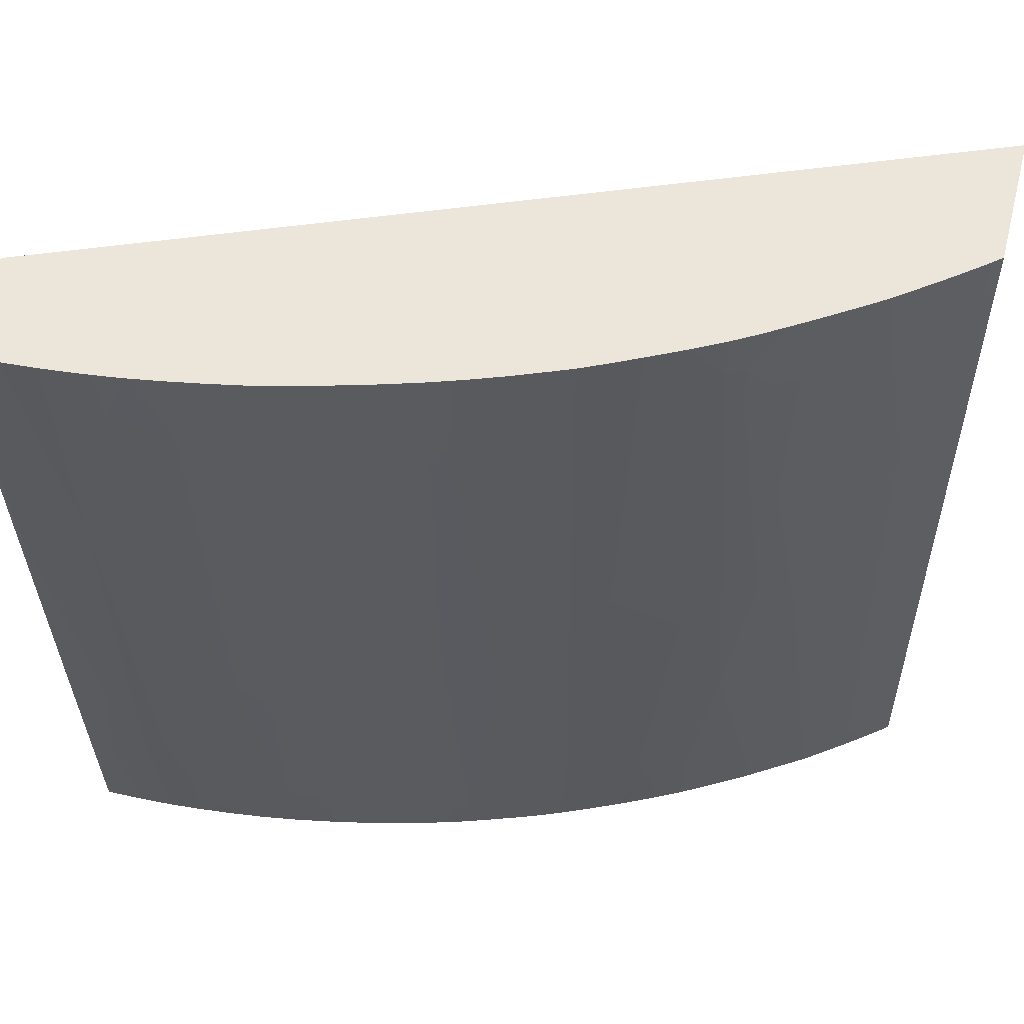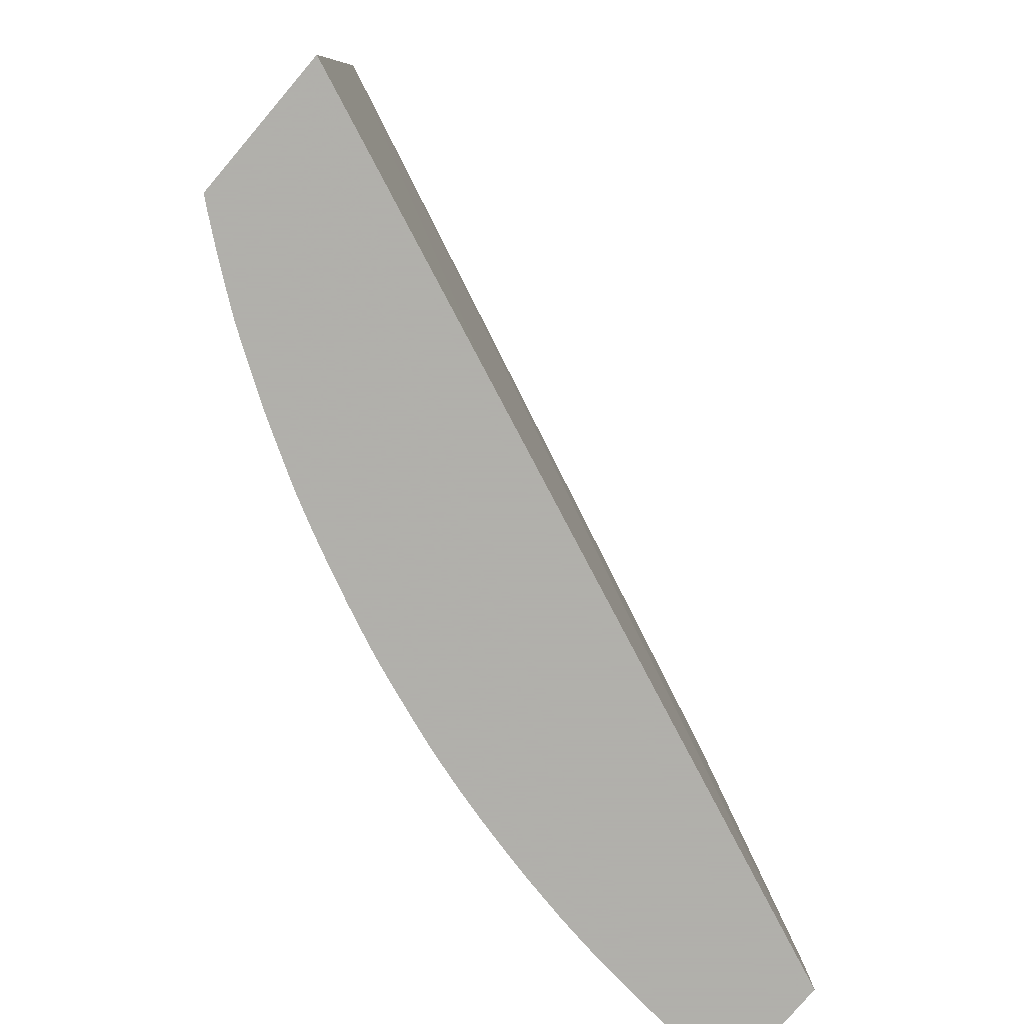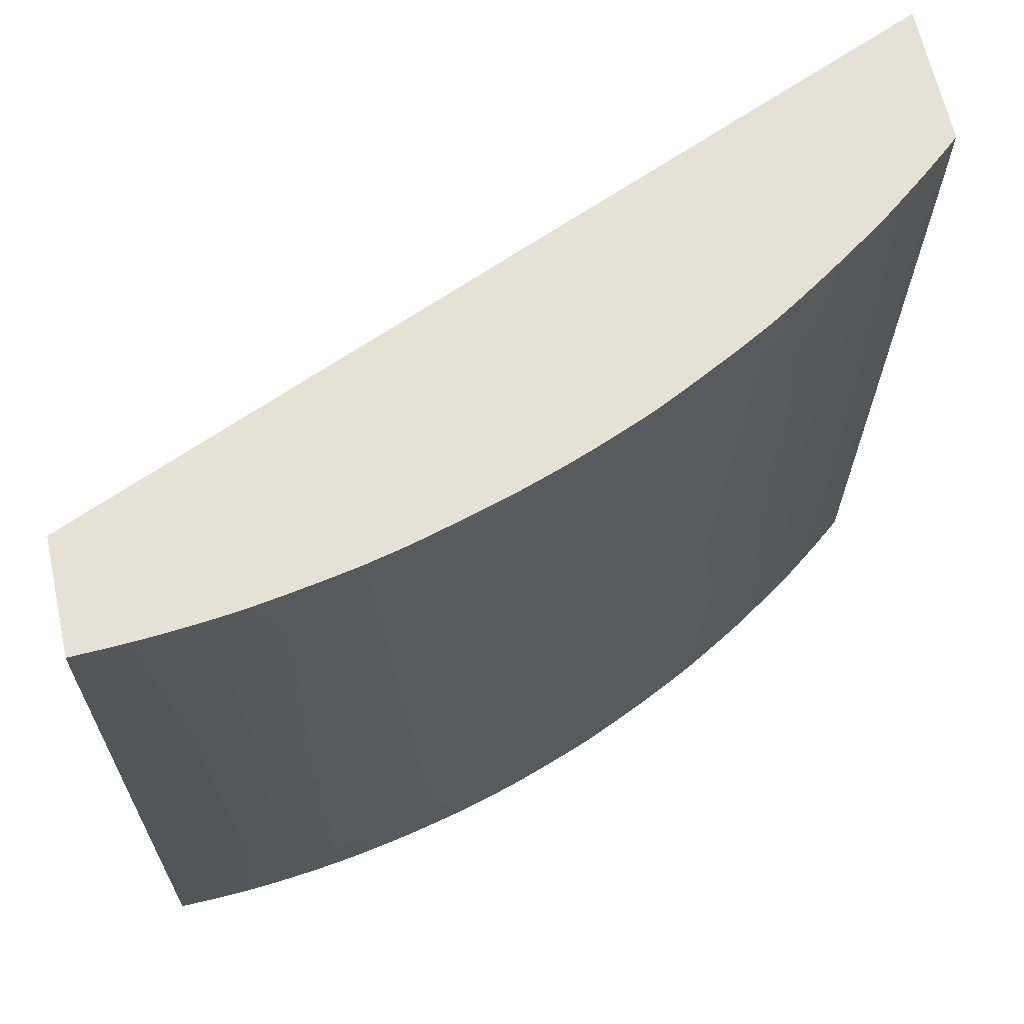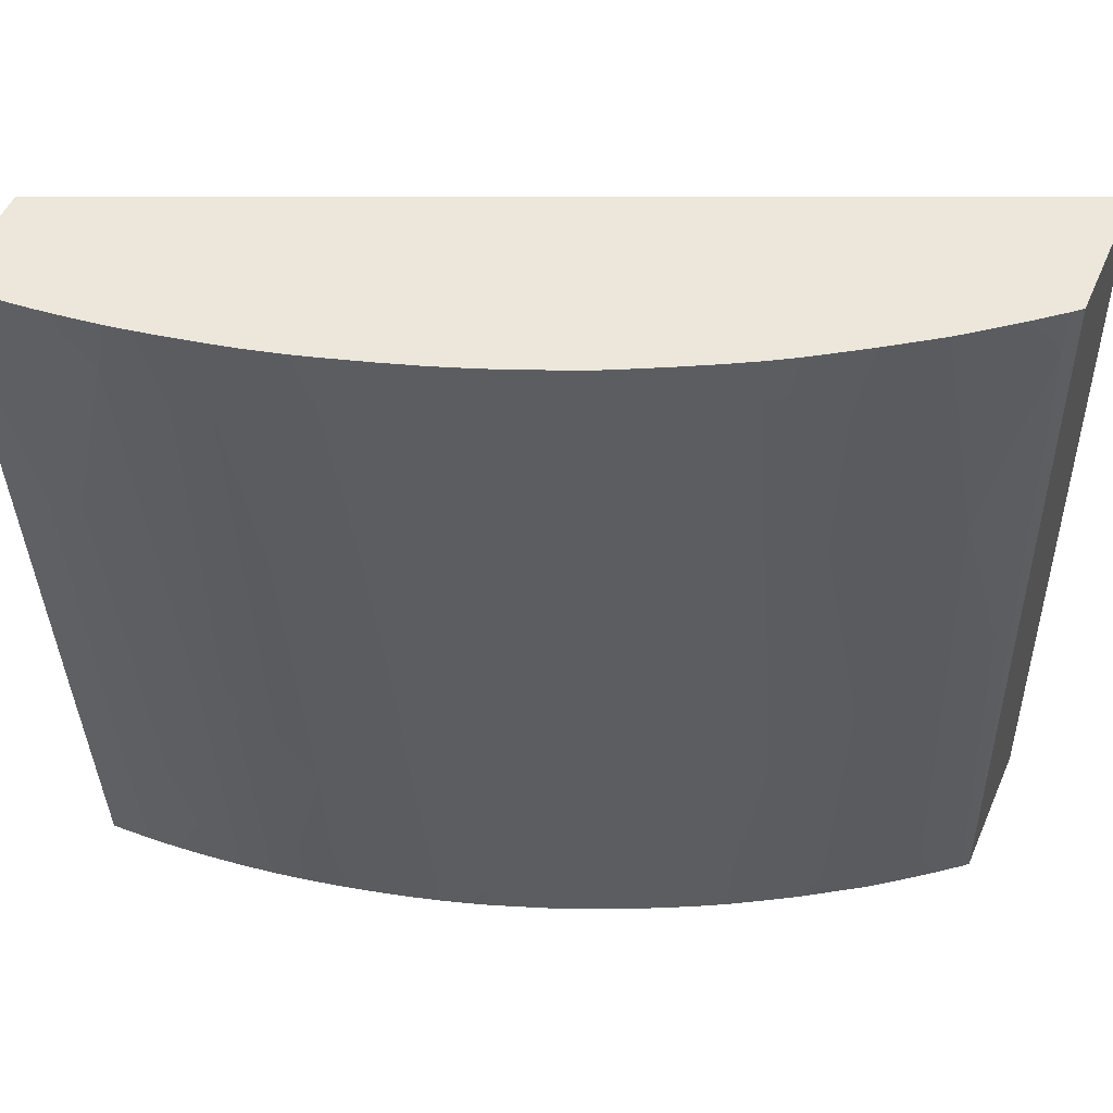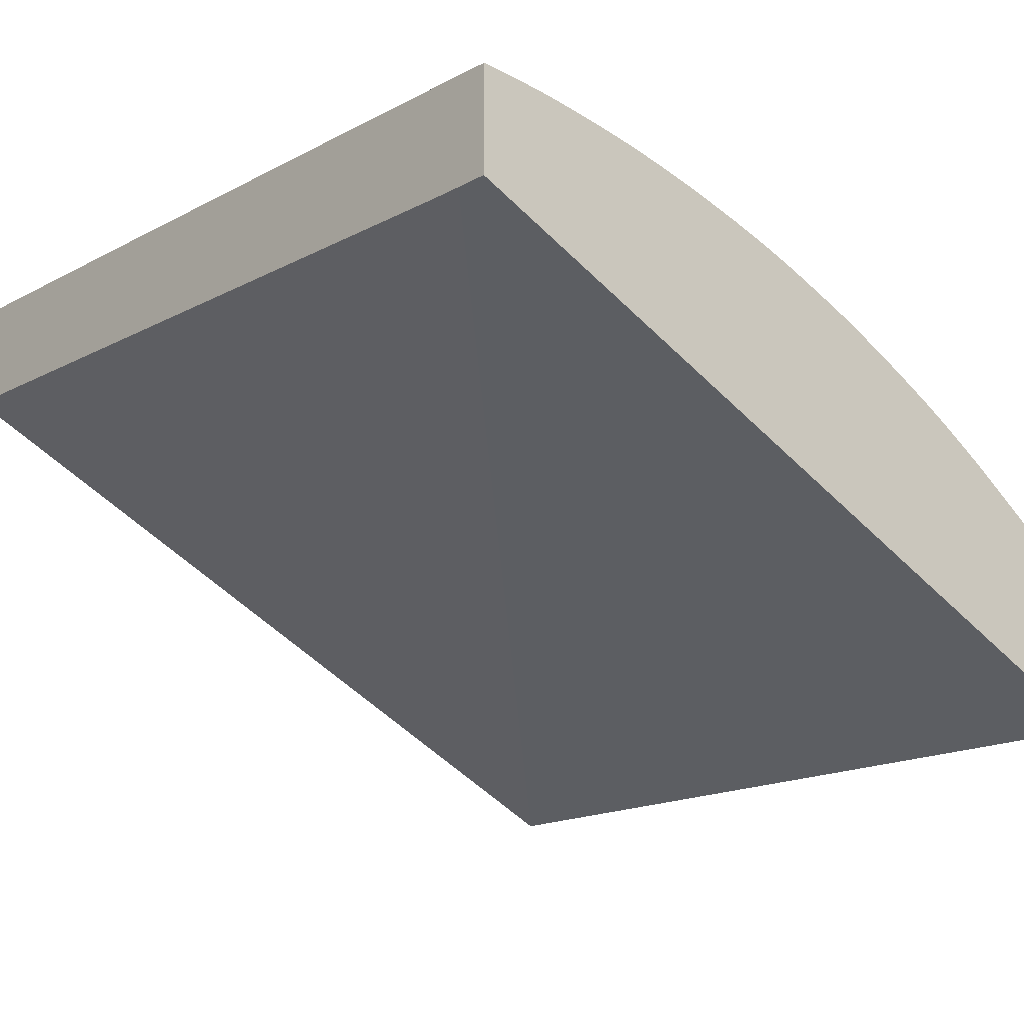
<metadata>
{"format":"obj","ext":"obj","renderer":"f3d","projection":"perspective","resolution":1024,"background":"white","views":[{"elev":54.6,"azim":-165.5,"up":"+Z"},{"elev":-78.4,"azim":-40.3,"up":"+Z"},{"elev":64.1,"azim":167.7,"up":"+Z"},{"elev":50.8,"azim":-157.0,"up":"+Z"},{"elev":-20.4,"azim":137.6,"up":"+Y"}]}
</metadata>
<code>
v -0.001589 0.02492 0.007896
v -0.001589 0.02281 0.007896
v -0.001589 0.02487 0.007012
v -0.001671 0.02487 0.007012
v -0.001671 0.02491 0.007896
v -0.01765 0.01601 0.007896
v -0.001589 0.02184 -0.007011
v -0.001589 0.02487 0.006931
v -0.002338 0.02489 0.007896
v -0.001671 0.02483 0.006344
v -0.002036 0.02471 0.004642
v -0.01765 0.01864 0.007896
v -0.01765 0.01529 -0.008317
v -0.01235 0.01742 -0.008317
v -0.001589 0.0218 -0.007679
v -0.001589 0.02459 0.002336
v -0.001671 0.02459 0.002336
v -0.002553 0.02488 0.007896
v -0.002338 0.0246 0.003004
v -0.003006 0.02457 0.003004
v -0.01748 0.0188 0.007896
v -0.01765 0.01864 0.007845
v -0.01765 0.01807 -0.008317
v -0.001589 0.02177 -0.008317
v -0.001589 0.02425 -0.003004
v -0.001671 0.02429 -0.002337
v -0.002338 0.02419 -0.003672
v -0.003006 0.02485 0.007896
v -0.003674 0.0245 0.003004
v -0.003952 0.02471 0.006809
v -0.002827 0.02405 -0.005456
v -0.003271 0.02404 -0.005251
v -0.004012 0.02404 -0.004013
v -0.01707 0.01913 0.007896
v -0.01747 0.0188 0.00768
v -0.01765 0.01864 0.00768
v -0.01765 0.01862 0.007012
v -0.01746 0.01879 0.007012
v -0.01731 0.01865 -0.000333
v -0.01753 0.01817 -0.008317
v -0.001589 0.0239 -0.008317
v -0.001589 0.02421 -0.003672
v -0.001671 0.02421 -0.003672
v -0.002042 0.02405 -0.00604
v -0.002338 0.02415 -0.00434
v -0.003221 0.02483 0.007896
v -0.00501 0.02452 0.006344
v -0.00441 0.0247 0.007896
v -0.00418 0.02473 0.007896
v -0.003883 0.02476 0.007896
v -0.003674 0.02479 0.007896
v -0.004342 0.02382 -0.007011
v -0.004342 0.02411 -0.002337
v -0.004752 0.02406 -0.002337
v -0.004873 0.02408 -0.001669
v -0.002369 0.02388 -0.008317
v -0.003006 0.02386 -0.008317
v -0.003037 0.02385 -0.008317
v -0.003674 0.02389 -0.007011
v -0.01696 0.01922 0.007896
v -0.01663 0.01932 0.003004
v -0.01714 0.01851 -0.007679
v -0.0168 0.01878 -0.007679
v -0.01709 0.01852 -0.008317
v -0.001671 0.0239 -0.008317
v -0.001589 0.02394 -0.007679
v -0.001589 0.02398 -0.007092
v -0.001671 0.02399 -0.007011
v -0.001671 0.02394 -0.007679
v -0.002338 0.02389 -0.008317
v -0.005678 0.02417 0.002336
v -0.005678 0.0244 0.006344
v -0.004996 0.02461 0.007896
v -0.004604 0.02467 0.007896
v -0.004496 0.02469 0.007896
v -0.005087 0.024 -0.002337
v -0.004342 0.02378 -0.007679
v -0.00501 0.02373 -0.007011
v -0.004947 0.02399 -0.002945
v -0.003674 0.0238 -0.008317
v -0.003674 0.02385 -0.007679
v -0.003705 0.0238 -0.008317
v -0.01674 0.0194 0.007896
v -0.01636 0.01969 0.007896
v -0.01597 0.01999 0.007896
v -0.01636 0.0191 -0.007679
v -0.016 0.01933 -0.008317
v -0.01638 0.01905 -0.008317
v -0.01677 0.01876 -0.008317
v -0.006164 0.02408 0.002336
v -0.005678 0.02386 -0.003004
v -0.006346 0.02366 -0.00434
v -0.006346 0.02435 0.007896
v -0.005893 0.02444 0.007896
v -0.005678 0.02449 0.007896
v -0.005678 0.02362 -0.007011
v -0.004342 0.02373 -0.008317
v -0.004373 0.02373 -0.008317
v -0.00501 0.02365 -0.008317
v -0.00501 0.02369 -0.007679
v -0.005041 0.02364 -0.008317
v -0.005678 0.02354 -0.008317
v -0.01564 0.02022 0.007896
v -0.01511 0.02053 0.006344
v -0.01536 0.02004 -0.002023
v -0.01599 0.01934 -0.008317
v -0.007013 0.02351 -0.00434
v -0.006346 0.0235 -0.007011
v -0.006794 0.0234 -0.007011
v -0.007013 0.02419 0.007896
v -0.0067 0.02405 0.003927
v -0.007013 0.02392 0.003004
v -0.006279 0.02343 -0.008317
v -0.01504 0.02063 0.007896
v -0.01478 0.02076 0.006344
v -0.01456 0.02063 -0.000333
v -0.01516 0.01991 -0.007679
v -0.01597 0.01935 -0.008317
v -0.01468 0.02069 0.003004
v -0.007219 0.02335 -0.006345
v -0.007299 0.02337 -0.005677
v -0.00773 0.02345 -0.002312
v -0.006596 0.02337 -0.008317
v -0.007011 0.02327 -0.008317
v -0.007079 0.02412 0.006955
v -0.007344 0.02404 0.006694
v -0.007451 0.02407 0.007896
v -0.01481 0.02078 0.007896
v -0.01451 0.02098 0.007896
v -0.01436 0.02103 0.006344
v -0.0141 0.02075 -0.003672
v -0.01483 0.02012 -0.007679
v -0.01394 0.02132 0.007012
v -0.01392 0.02131 0.006344
v -0.0148 0.0201 -0.008317
v -0.007681 0.02312 -0.008317
v -0.007712 0.02311 -0.008317
v -0.007984 0.02337 -0.002517
v -0.007681 0.02375 0.003004
v -0.008349 0.0237 0.005675
v -0.008349 0.02381 0.007896
v -0.01408 0.02125 0.007896
v -0.01327 0.02133 -0.001001
v -0.01369 0.02094 -0.00434
v -0.01362 0.02085 -0.007011
v -0.01396 0.02066 -0.007011
v -0.01436 0.02039 -0.007679
v -0.01361 0.02152 0.007012
v -0.01396 0.02133 0.007896
v -0.01362 0.02153 0.007896
v -0.01436 0.02036 -0.008317
v -0.008349 0.02294 -0.008317
v -0.008028 0.02338 -0.002072
v -0.008248 0.02345 0.0003335
v -0.00897 0.02347 0.005009
v -0.009074 0.02347 0.005669
v -0.009017 0.0236 0.007896
v -0.008641 0.02336 0.001002
v -0.009017 0.02314 -0.001001
v -0.01278 0.02142 -0.00434
v -0.01268 0.02136 -0.006534
v -0.01302 0.02113 -0.007679
v -0.01359 0.02083 -0.007679
v -0.01302 0.02183 0.007012
v -0.01259 0.02199 0.005675
v -0.01225 0.02216 0.005675
v -0.01201 0.02203 0.0003335
v -0.01356 0.02082 -0.008317
v -0.01388 0.02064 -0.008317
v -0.01301 0.02187 0.007896
v -0.008901 0.02278 -0.008317
v -0.008965 0.02279 -0.007679
v -0.008349 0.02309 -0.005677
v -0.008291 0.02329 -0.002312
v -0.008396 0.02329 -0.001669
v -0.008453 0.02331 -0.001001
v -0.009371 0.02338 0.005887
v -0.009511 0.02343 0.007896
v -0.009338 0.0227 -0.00726
v -0.01003 0.02271 -0.002723
v -0.01265 0.02135 -0.007011
v -0.01262 0.02134 -0.007679
v -0.01305 0.02108 -0.008317
v -0.01237 0.0222 0.007896
v -0.01234 0.02221 0.00768
v -0.01194 0.02241 0.007896
v -0.01169 0.02253 0.00768
v -0.01133 0.0227 0.00768
v -0.01197 0.02202 -0.000333
v -0.009236 0.02267 -0.008317
v -0.0093 0.02269 -0.007679
v -0.009828 0.02331 0.00768
v -0.009735 0.02335 0.007896
v -0.009629 0.02262 -0.007027
v -0.01035 0.02236 -0.007011
v -0.01082 0.0221 -0.008317
v -0.0109 0.02213 -0.007011
v -0.01064 0.02269 0.001668
v -0.01035 0.02311 0.00768
v -0.01228 0.02149 -0.007679
v -0.01224 0.02148 -0.008317
v -0.01257 0.02132 -0.008317
v -0.01302 0.0211 -0.008317
v -0.01167 0.02255 0.007896
v -0.01144 0.02266 0.007896
v -0.01134 0.0227 0.007896
v -0.01125 0.02275 0.007896
v -0.011 0.02284 0.00768
v -0.01102 0.02253 0.001668
v -0.01128 0.02201 -0.006345
v -0.01164 0.02216 -0.000333
v -0.01169 0.02183 -0.006345
v -0.009253 0.02266 -0.008317
v -0.009684 0.02256 -0.007679
v -0.009684 0.02252 -0.008317
v -0.009998 0.02325 0.007896
v -0.009842 0.02331 0.007896
v -0.01035 0.02228 -0.008317
v -0.01114 0.02196 -0.008317
v -0.01095 0.02215 -0.006345
v -0.0108 0.02276 0.004341
v -0.01035 0.02312 0.007896
v -0.01169 0.02173 -0.008317
v -0.01103 0.02284 0.007896
v -0.01116 0.02196 -0.008317
f 122 137 138
f 122 138 139
f 122 139 126
f 122 126 125
f 129 133 130
f 126 140 127
f 127 140 141
f 129 142 133
f 121 137 122
f 131 143 144
f 126 139 140
f 120 137 121
f 117 132 135
f 120 124 136
f 119 130 133
f 117 135 118
f 116 134 131
f 116 133 134
f 116 119 133
f 116 132 117
f 115 129 130
f 116 131 132
f 115 130 119
f 131 144 145
f 120 136 137
f 131 145 146
f 143 163 145
f 131 147 135
f 143 145 144
f 115 128 129
f 143 162 163
f 143 161 162
f 143 160 161
f 140 159 155
f 140 158 159
f 140 154 158
f 140 157 141
f 140 156 157
f 140 155 156
f 131 146 147
f 139 153 154
f 138 152 153
f 138 153 139
f 137 152 138
f 135 147 151
f 133 150 148
f 133 149 150
f 133 142 149
f 133 148 134
f 131 148 143
f 131 134 148
f 131 135 132
f 139 154 140
f 114 128 115
f 72 94 95
f 110 112 125
f 91 96 92
f 90 107 93
f 90 92 107
f 87 105 106
f 86 105 87
f 85 105 86
f 85 104 105
f 85 103 104
f 80 82 81
f 78 102 96
f 78 101 102
f 92 96 108
f 78 100 101
f 77 98 99
f 77 97 98
f 77 82 97
f 76 96 91
f 76 78 96
f 76 79 78
f 72 90 93
f 72 95 73
f 72 93 94
f 71 92 90
f 143 148 164
f 77 99 100
f 112 122 125
f 92 108 109
f 93 107 111
f 110 126 127
f 110 125 126
f 109 124 120
f 109 123 124
f 108 123 109
f 108 113 123
f 107 112 111
f 107 122 112
f 107 121 122
f 107 120 121
f 107 109 120
f 92 109 107
f 105 119 116
f 105 118 106
f 105 117 118
f 105 116 117
f 104 115 105
f 103 115 104
f 103 114 115
f 102 113 108
f 99 101 100
f 96 102 108
f 93 112 110
f 93 111 112
f 105 115 119
f 143 164 165
f 208 221 209
f 143 166 167
f 191 214 194
f 190 213 191
f 189 212 200
f 189 210 212
f 189 211 210
f 188 211 189
f 188 210 211
f 188 209 210
f 188 208 209
f 188 207 208
f 188 206 207
f 191 213 215
f 188 205 206
f 187 204 205
f 186 204 187
f 184 186 185
f 182 189 200
f 182 203 183
f 182 202 203
f 182 201 202
f 182 200 201
f 181 189 182
f 180 199 192
f 180 198 199
f 187 205 188
f 180 197 198
f 191 215 214
f 192 216 217
f 214 215 218
f 210 223 212
f 210 225 223
f 210 219 225
f 209 220 210
f 71 91 92
f 208 224 222
f 207 224 208
f 200 223 201
f 200 212 223
f 199 222 216
f 192 199 216
f 199 208 222
f 198 220 209
f 198 221 199
f 198 209 221
f 197 220 198
f 197 210 220
f 196 210 197
f 196 219 210
f 195 218 196
f 195 214 218
f 194 214 195
f 192 217 193
f 199 221 208
f 180 196 197
f 180 195 196
f 180 194 195
f 159 179 180
f 159 175 179
f 159 176 175
f 158 176 159
f 157 177 178
f 156 159 177
f 156 177 157
f 155 159 156
f 154 176 158
f 154 175 176
f 153 175 154
f 159 180 177
f 153 174 175
f 152 173 153
f 152 172 173
f 152 171 172
f 148 170 164
f 148 150 170
f 146 151 147
f 146 169 151
f 146 168 169
f 146 163 168
f 145 163 146
f 143 167 160
f 153 173 174
f 160 167 161
f 161 181 162
f 161 167 181
f 179 194 180
f 179 191 194
f 177 180 192
f 177 193 178
f 177 192 193
f 175 191 179
f 173 175 174
f 172 175 173
f 172 191 175
f 171 191 172
f 171 190 191
f 167 189 181
f 167 188 189
f 167 187 188
f 167 186 187
f 166 186 167
f 166 185 186
f 165 185 166
f 164 185 165
f 164 184 185
f 164 170 184
f 162 168 163
f 162 183 168
f 162 182 183
f 162 181 182
f 143 165 166
f 71 76 91
f 52 78 54
f 66 68 67
f 10 17 11
f 9 20 18
f 9 19 20
f 9 11 19
f 8 17 10
f 8 16 17
f 6 15 7
f 6 14 15
f 6 13 14
f 6 23 13
f 6 37 23
f 11 17 19
f 6 36 37
f 6 12 22
f 4 11 9
f 4 10 11
f 4 8 10
f 4 9 5
f 3 8 4
f 2 6 7
f 1 6 2
f 1 12 6
f 1 21 12
f 1 34 21
f 6 22 36
f 1 60 34
f 12 21 22
f 13 40 64
f 13 152 137
f 13 171 152
f 13 190 171
f 13 213 190
f 13 215 213
f 13 218 215
f 13 196 218
f 13 219 196
f 13 225 219
f 13 223 225
f 13 201 223
f 13 23 40
f 13 202 201
f 13 183 203
f 13 168 183
f 13 169 168
f 13 151 169
f 13 135 151
f 13 118 135
f 13 106 118
f 13 87 106
f 13 88 87
f 13 89 88
f 13 64 89
f 13 203 202
f 13 137 136
f 1 83 60
f 1 85 84
f 1 74 73
f 1 75 74
f 1 48 75
f 1 49 48
f 1 50 49
f 1 51 50
f 1 46 51
f 1 28 46
f 1 18 28
f 1 9 18
f 1 5 9
f 1 73 95
f 1 4 5
f 1 8 3
f 1 16 8
f 1 25 16
f 1 42 25
f 1 67 42
f 1 66 67
f 1 41 66
f 1 24 41
f 1 15 24
f 1 7 15
f 1 2 7
f 1 3 4
f 1 84 83
f 1 95 94
f 1 93 110
f 1 103 85
f 1 114 103
f 1 128 114
f 1 129 128
f 1 142 129
f 1 149 142
f 1 150 149
f 1 170 150
f 1 184 170
f 1 186 184
f 1 204 186
f 1 94 93
f 1 205 204
f 1 207 206
f 1 224 207
f 1 222 224
f 1 216 222
f 1 217 216
f 1 193 217
f 1 178 193
f 1 157 178
f 1 141 157
f 1 127 141
f 71 90 72
f 1 206 205
f 13 136 124
f 1 110 127
f 13 123 113
f 47 73 74
f 47 72 73
f 47 71 72
f 44 56 45
f 44 70 56
f 44 69 70
f 44 68 69
f 43 68 44
f 42 68 43
f 42 67 68
f 41 65 66
f 47 74 75
f 40 63 64
f 39 61 62
f 39 62 40
f 38 61 39
f 38 60 61
f 35 37 36
f 35 38 37
f 35 60 38
f 34 60 35
f 33 59 52
f 32 59 33
f 32 58 59
f 40 62 63
f 31 45 56
f 47 75 48
f 47 76 71
f 13 124 123
f 66 69 68
f 65 69 66
f 65 70 69
f 63 85 86
f 63 89 64
f 63 88 89
f 63 87 88
f 63 86 87
f 61 63 62
f 61 85 63
f 47 55 76
f 61 84 85
f 60 83 61
f 59 82 77
f 58 81 59
f 58 80 81
f 55 79 76
f 54 79 55
f 54 78 79
f 52 54 53
f 52 100 78
f 52 77 100
f 52 59 77
f 61 83 84
f 31 58 32
f 59 81 82
f 31 56 57
f 20 30 28
f 20 29 30
f 19 27 20
f 18 20 28
f 17 27 19
f 17 26 27
f 17 25 26
f 16 25 17
f 14 24 15
f 13 24 14
f 13 41 24
f 20 27 31
f 13 65 41
f 13 56 70
f 13 57 56
f 13 80 58
f 13 82 80
f 13 97 82
f 13 98 97
f 13 99 98
f 13 101 99
f 13 102 101
f 31 57 58
f 13 113 102
f 13 70 65
f 20 31 32
f 13 58 57
f 20 33 29
f 30 54 55
f 30 55 47
f 20 32 33
f 30 53 54
f 30 52 53
f 30 33 52
f 30 51 46
f 30 49 50
f 30 48 49
f 30 47 48
f 29 33 30
f 28 30 46
f 27 45 31
f 30 50 51
f 27 43 44
f 27 44 45
f 23 37 38
f 21 35 22
f 23 39 40
f 21 34 35
f 23 38 39
f 25 43 26
f 26 43 27
f 25 42 43
f 22 35 36

</code>
